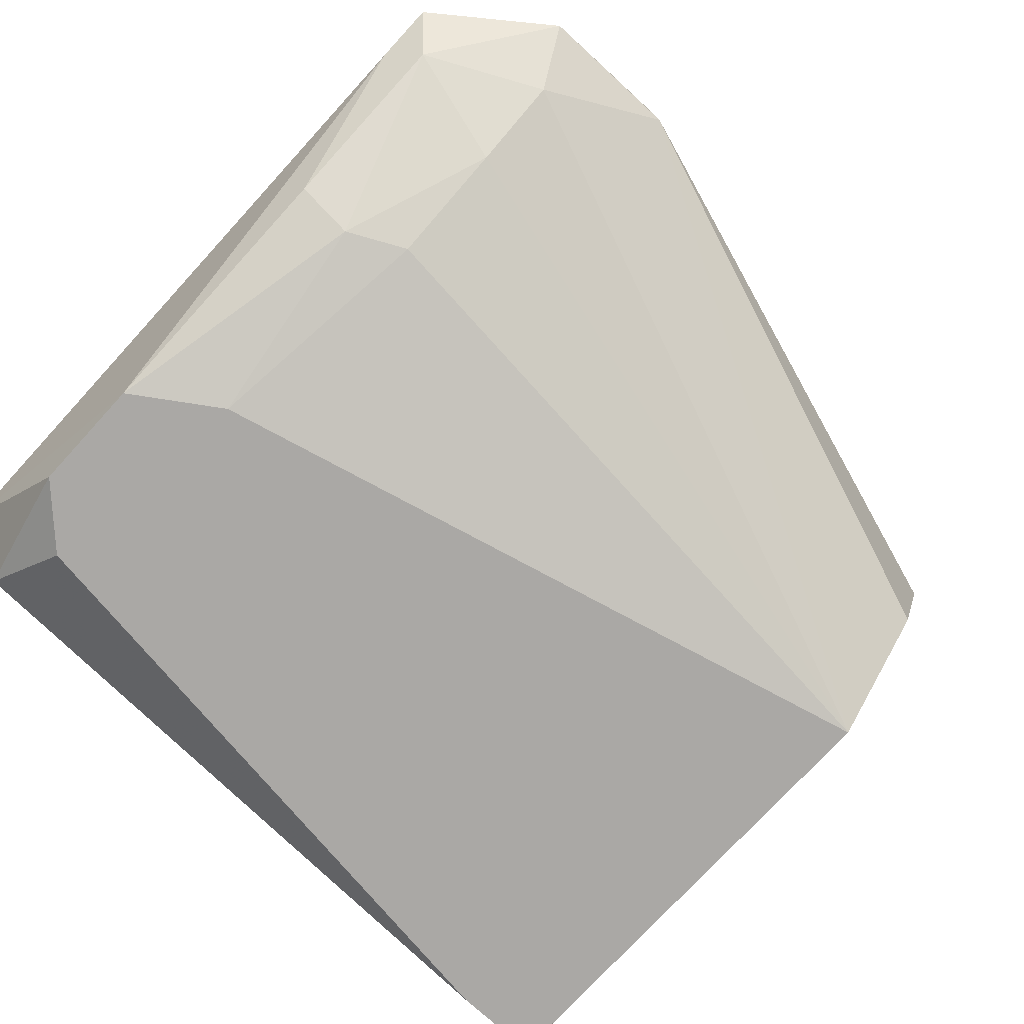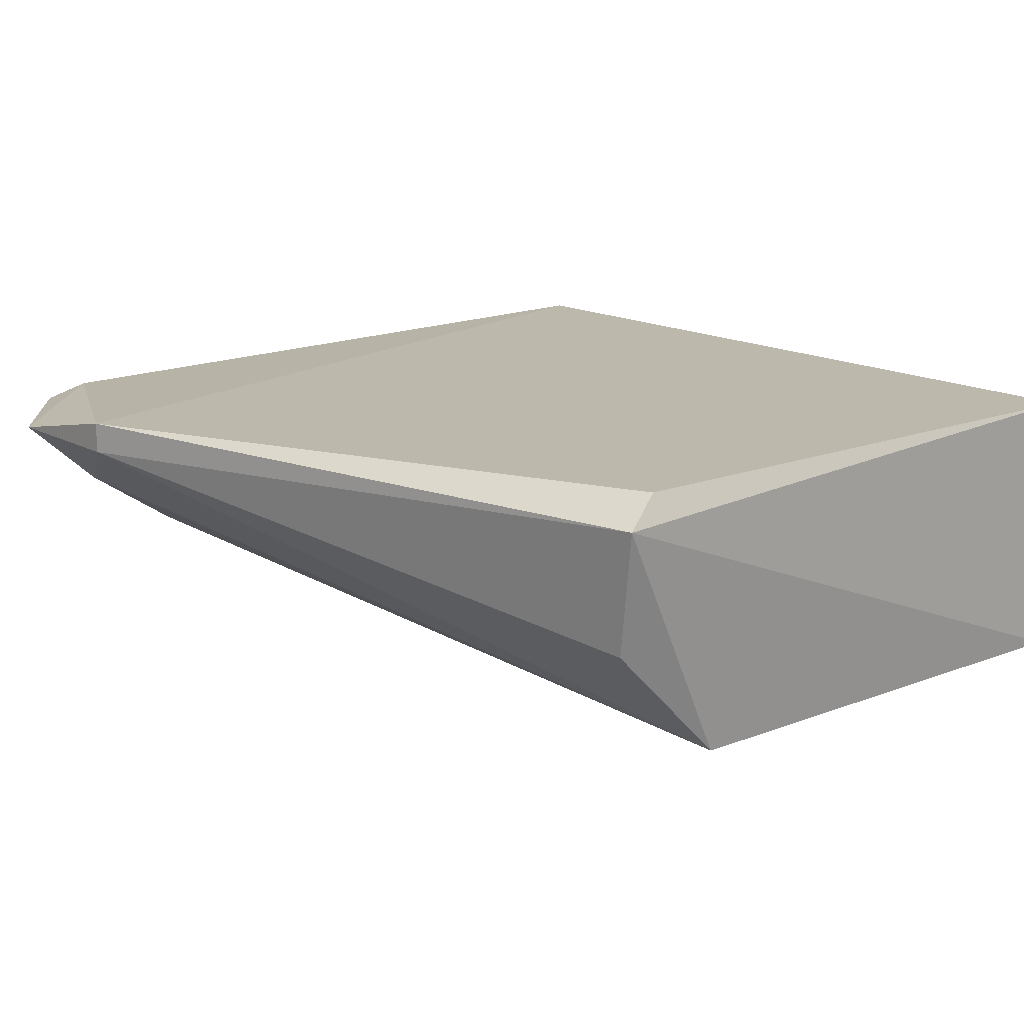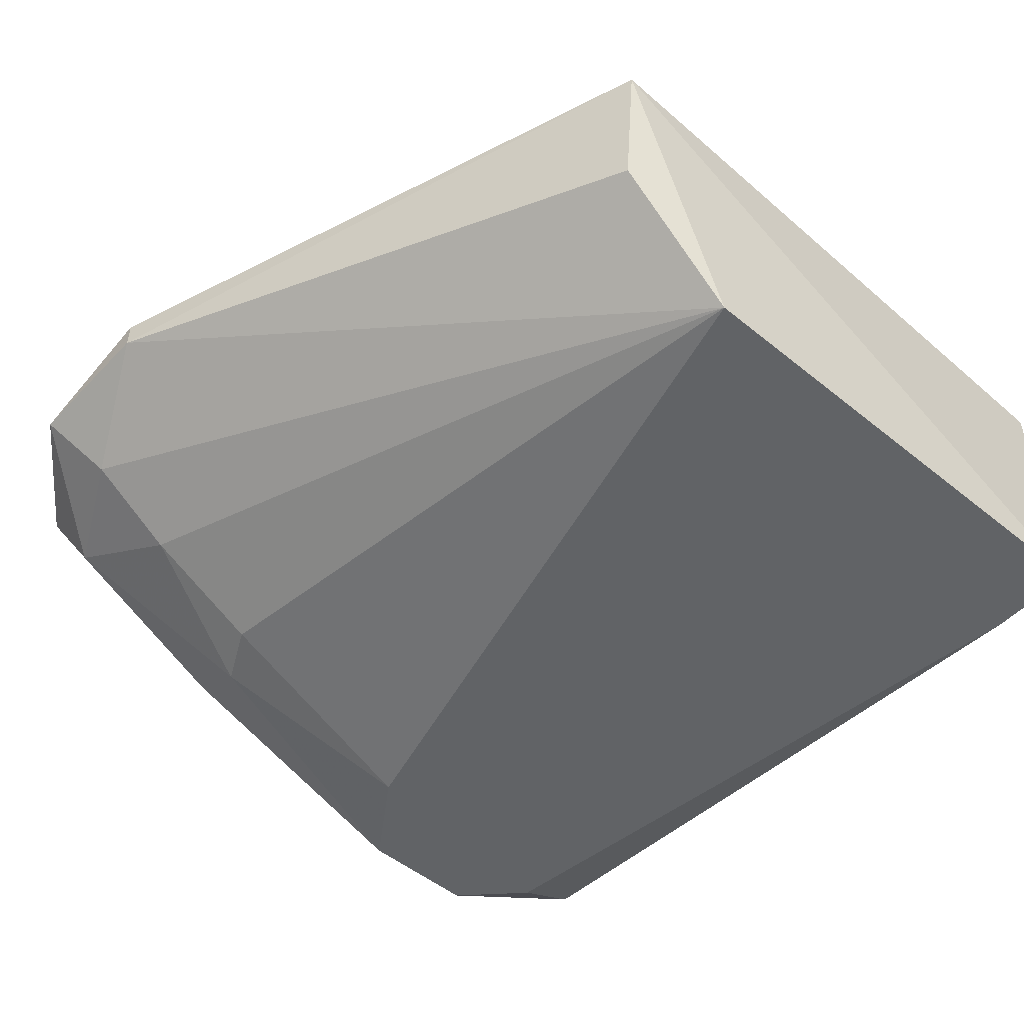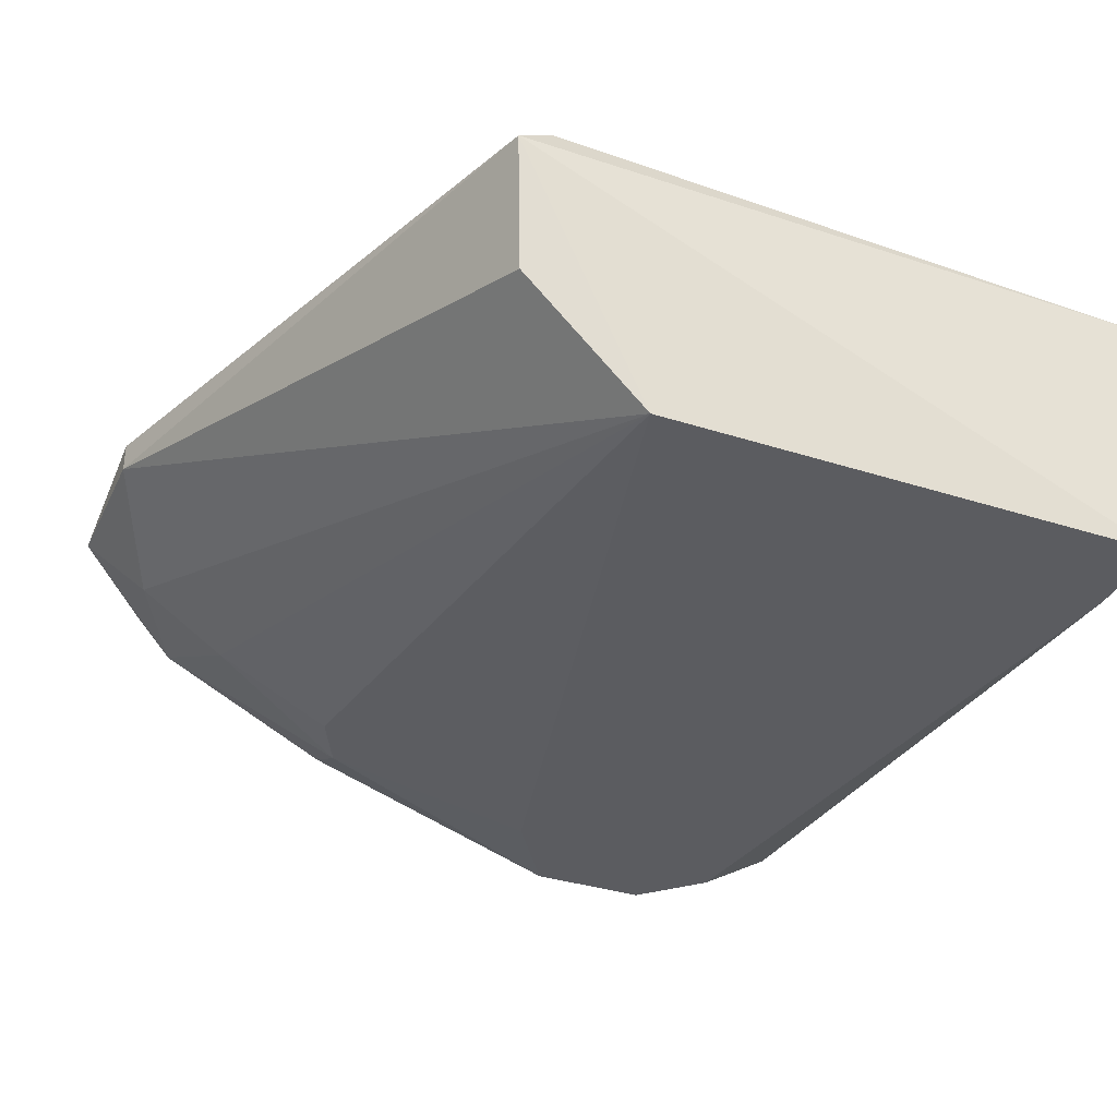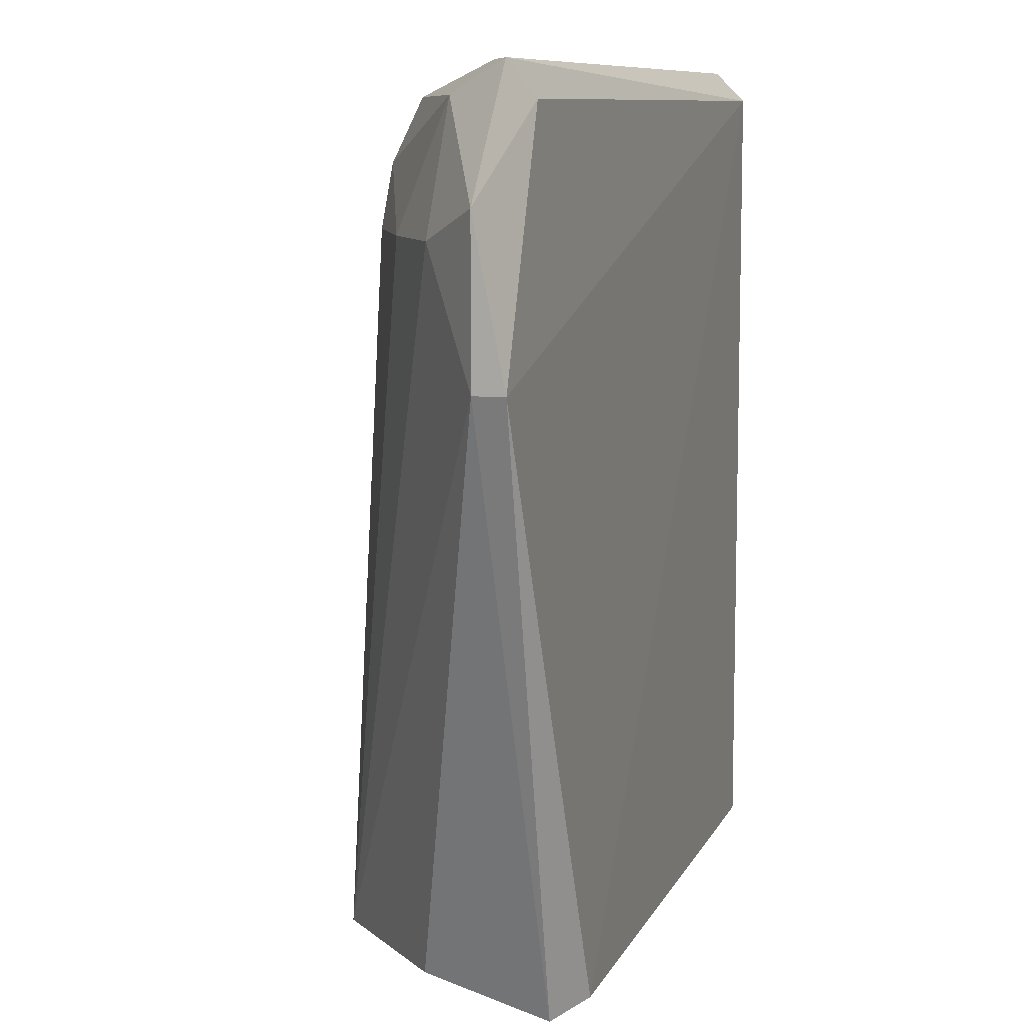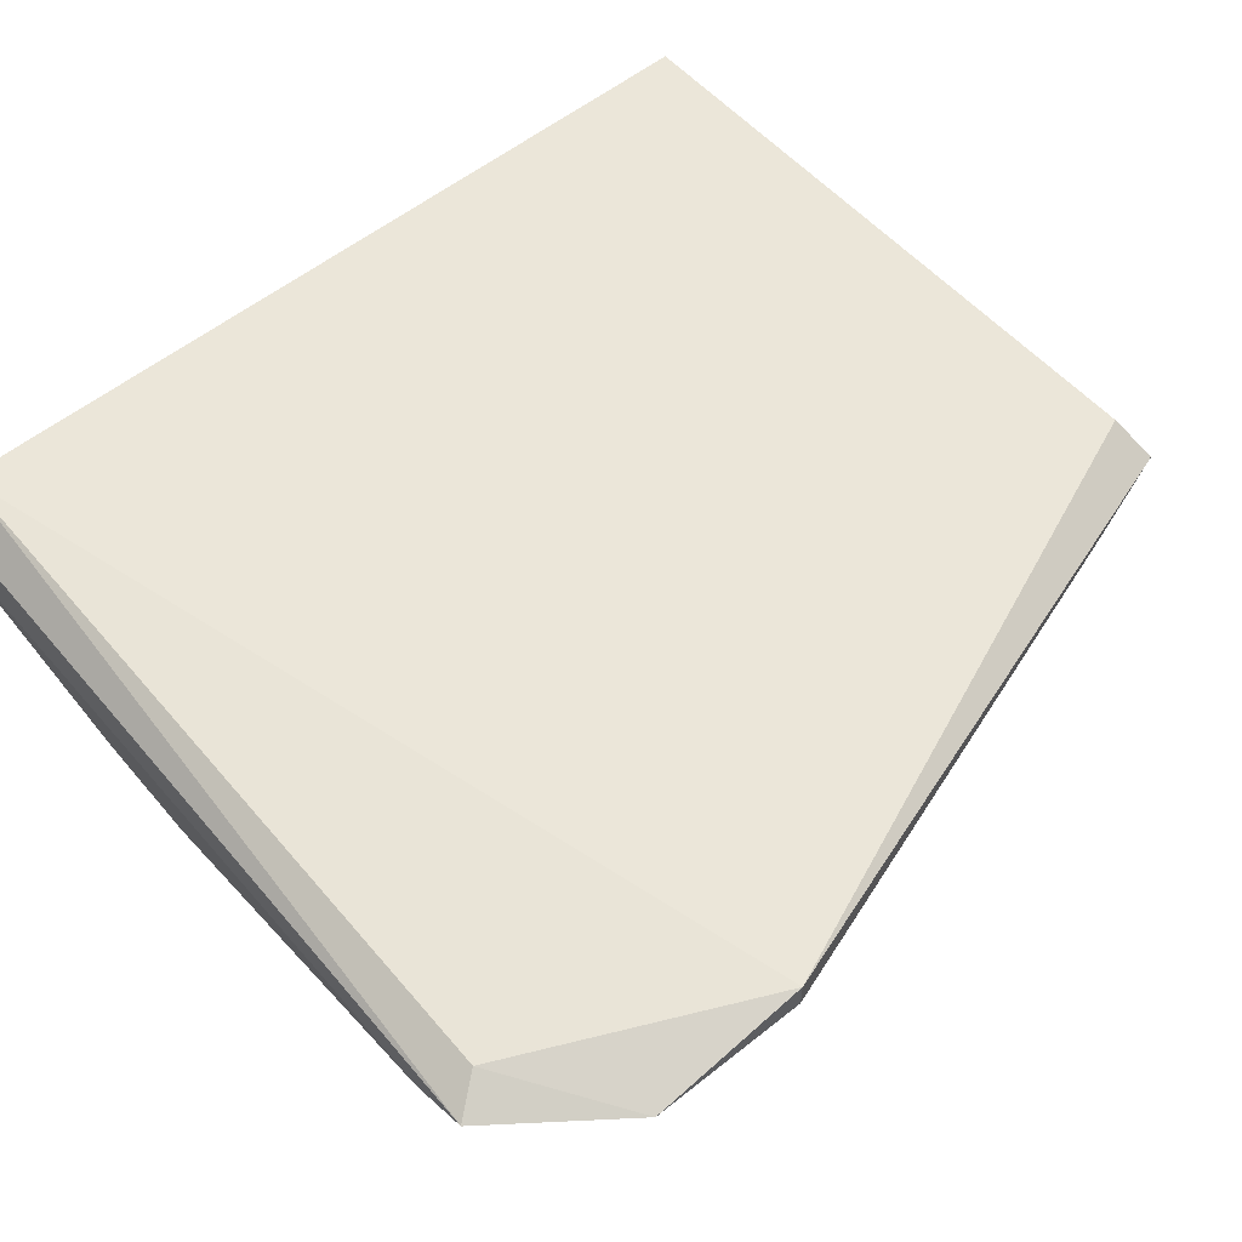
<metadata>
{"format":"obj","ext":"obj","renderer":"f3d","projection":"perspective","resolution":1024,"background":"white","views":[{"elev":-75.2,"azim":47.5,"up":"+Y"},{"elev":15.1,"azim":140.2,"up":"+Y"},{"elev":-50.8,"azim":138.4,"up":"+Y"},{"elev":-35.0,"azim":156.8,"up":"+Y"},{"elev":9.2,"azim":108.1,"up":"+Z"},{"elev":56.9,"azim":50.3,"up":"+Y"}]}
</metadata>
<code>
v 0.5078 -0.381 0.984
v -0.2222 -0.6031 0.09524
v -0.2222 -0.6031 0.1906
v -0.2222 -0.3175 0.09524
v -0.2222 -0.3493 0.984
v 0.4193 -0.3124 0.07958
v 0.1271 -0.6031 0.857
v 0.3174 -0.6031 0.09524
v 0.6666 -0.3175 0.6983
v -0.06336 -0.6031 0.9523
v 0.5078 -0.4762 0.8253
v -0.2222 -0.3175 0.9523
v -0.2222 -0.5396 0.9205
v 0.4592 -0.3418 0.06538
v 0.5713 -0.3493 0.984
v 0.3491 -0.5396 0.8888
v 0.4443 -0.4762 0.09524
v 0.6666 -0.3493 0.6983
v 0.5436 -0.3288 0.9487
v 0.6031 -0.4127 0.8253
v 0.06358 -0.6031 0.9523
v -0.1269 -0.6031 0.8888
v -0.2222 -0.4127 0.984
v 0.3809 -0.5396 0.8253
v 0.5396 -0.4127 0.9523
v 0.6666 -0.3493 0.857
v 0.3491 -0.5079 0.9523
f 16 25 27
f 2 3 4
f 4 3 5
f 3 2 7
f 7 2 8
f 3 7 10
f 4 5 12
f 6 4 12
f 9 6 12
f 5 3 13
f 2 4 14
f 4 6 14
f 8 2 14
f 6 9 14
f 5 1 15
f 12 5 15
f 8 14 17
f 17 14 18
f 14 9 18
f 8 17 18
f 9 12 19
f 12 15 19
f 11 8 20
f 8 18 20
f 10 7 21
f 7 16 21
f 3 10 22
f 13 3 22
f 10 13 22
f 1 5 23
f 5 13 23
f 13 10 23
f 21 1 23
f 10 21 23
f 7 8 24
f 8 11 24
f 16 7 24
f 11 16 24
f 15 1 25
f 16 11 25
f 11 20 25
f 18 9 26
f 9 19 26
f 19 15 26
f 20 18 26
f 15 25 26
f 25 20 26
f 1 21 27
f 21 16 27
f 25 1 27

</code>
